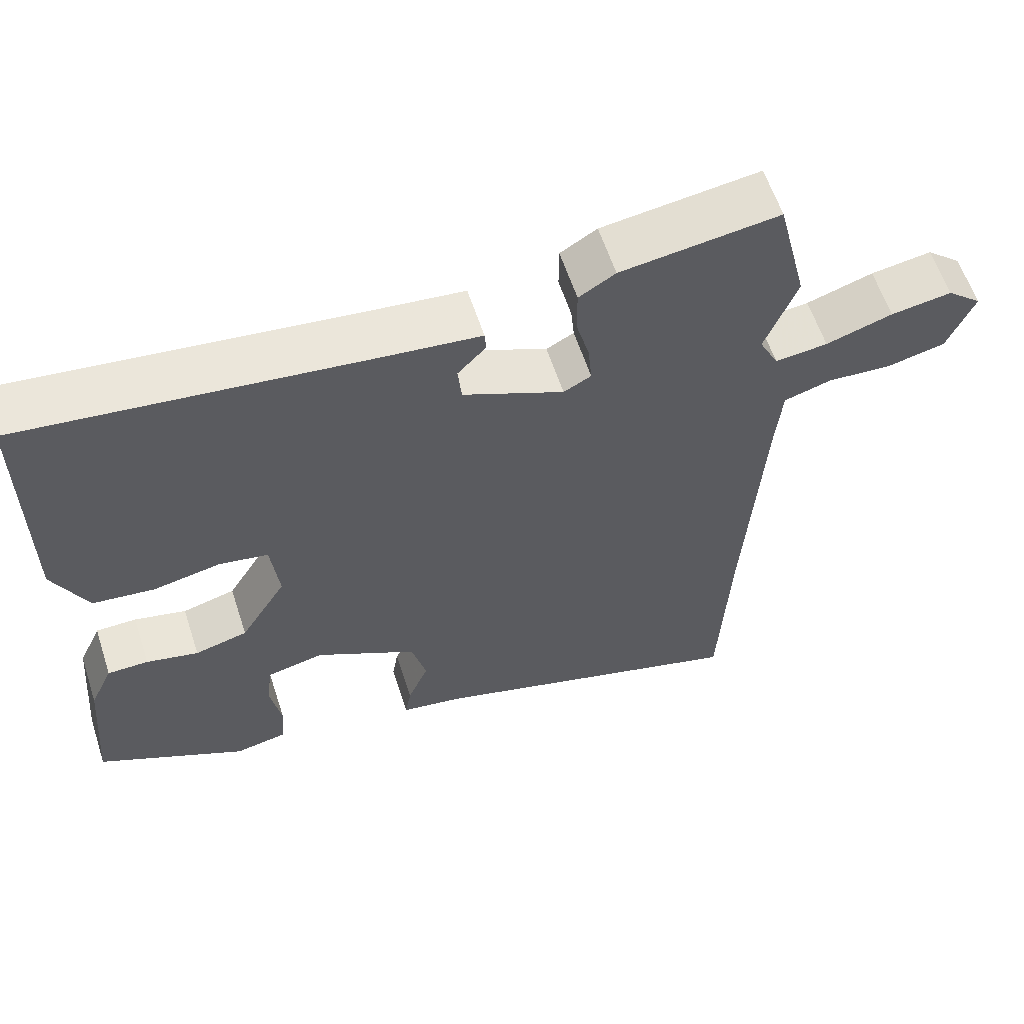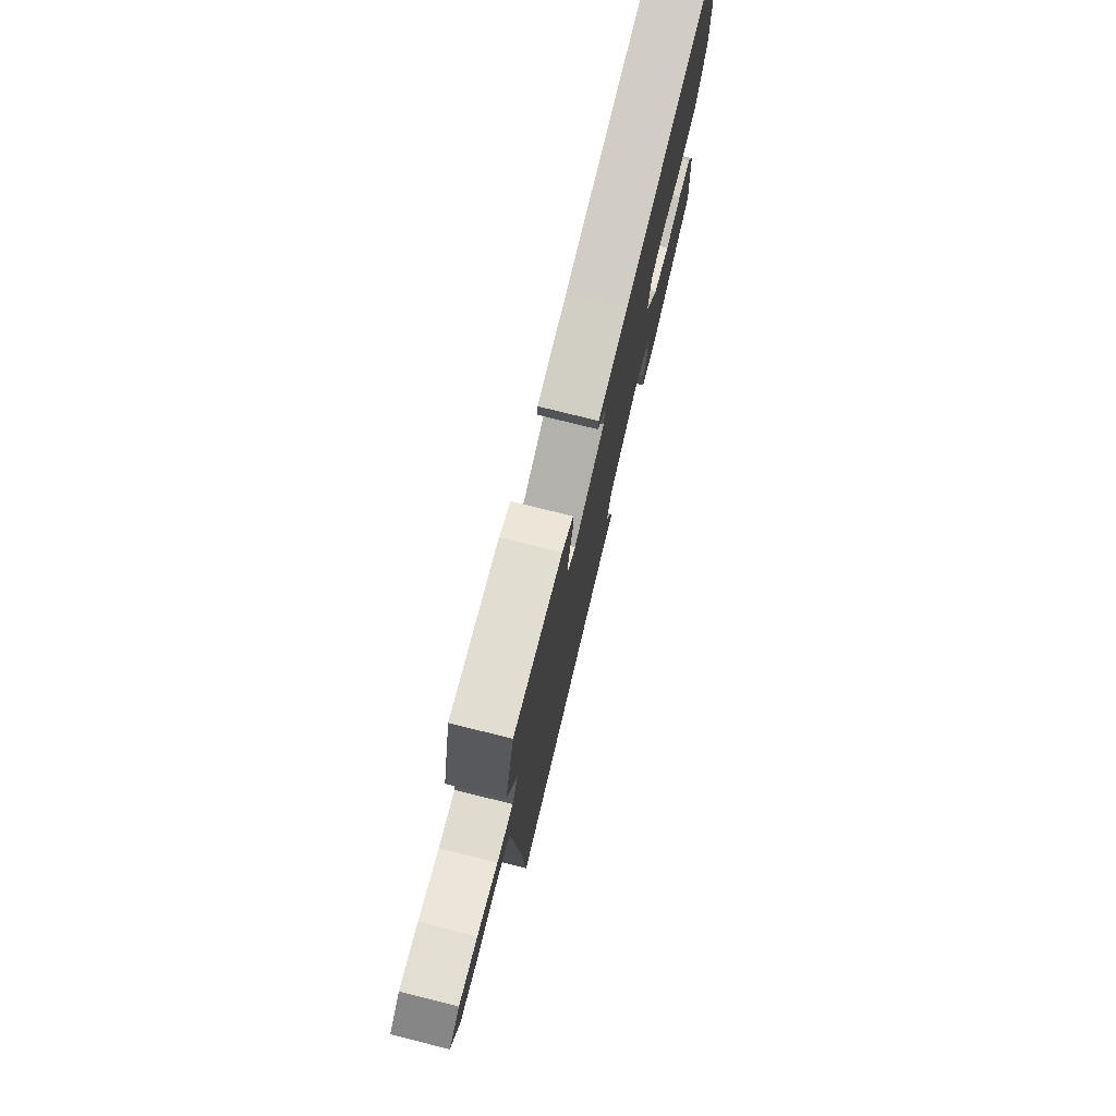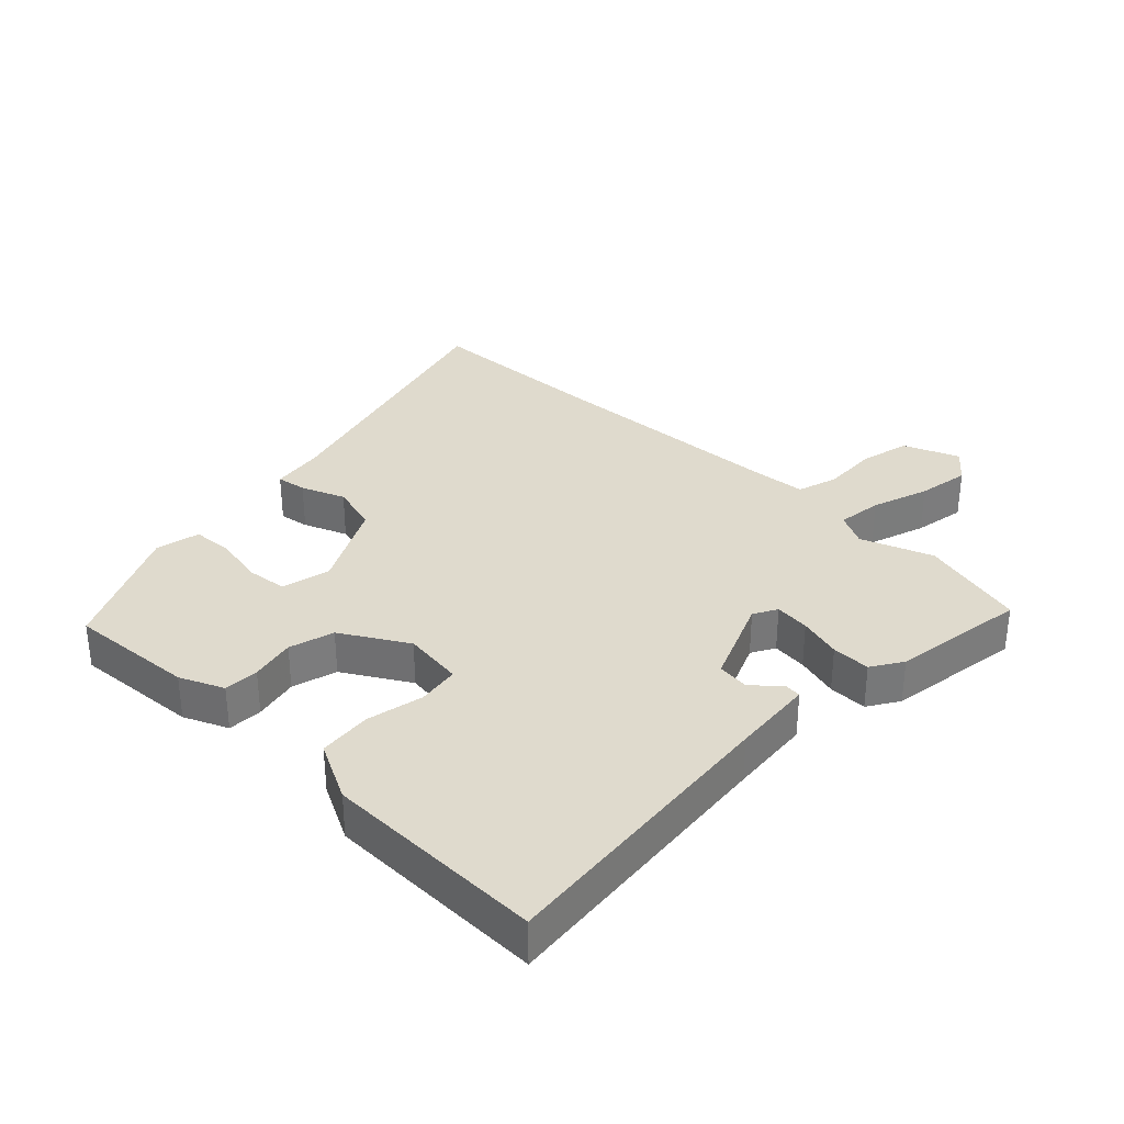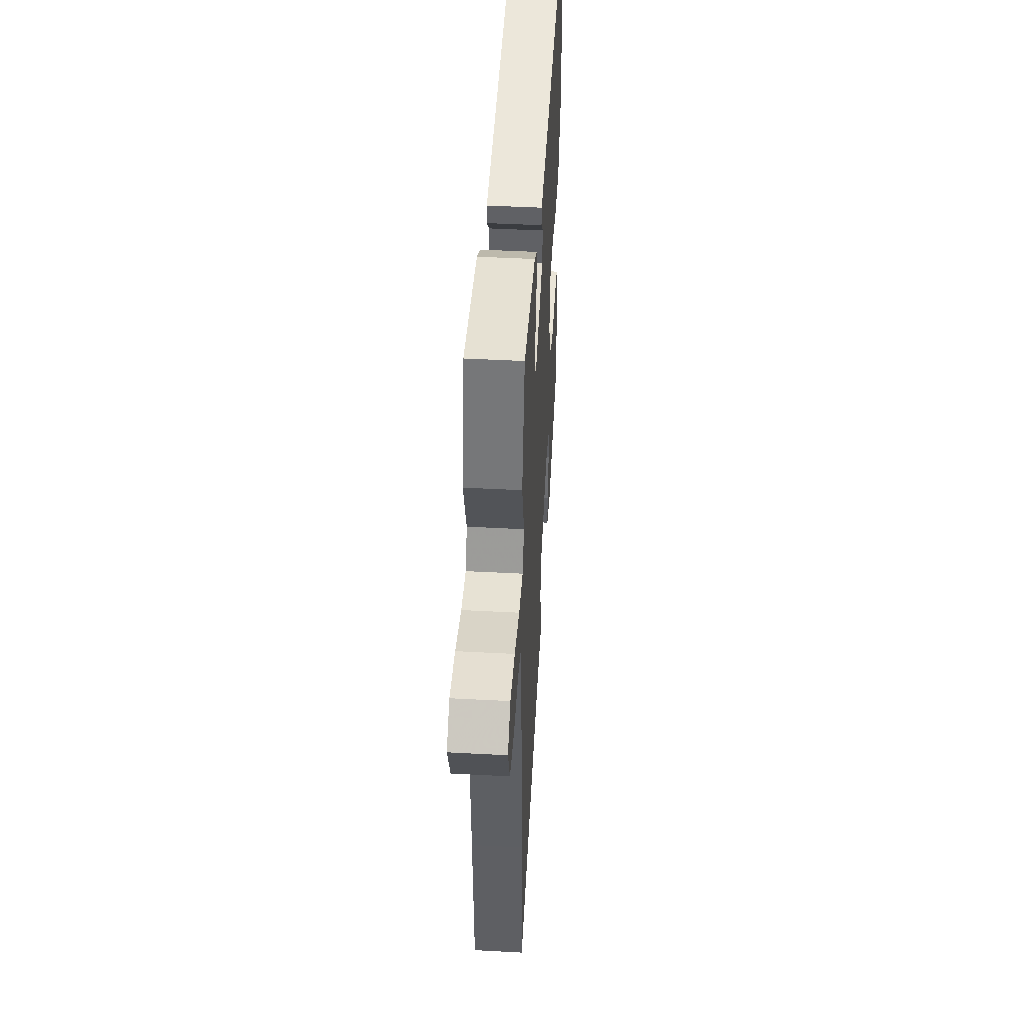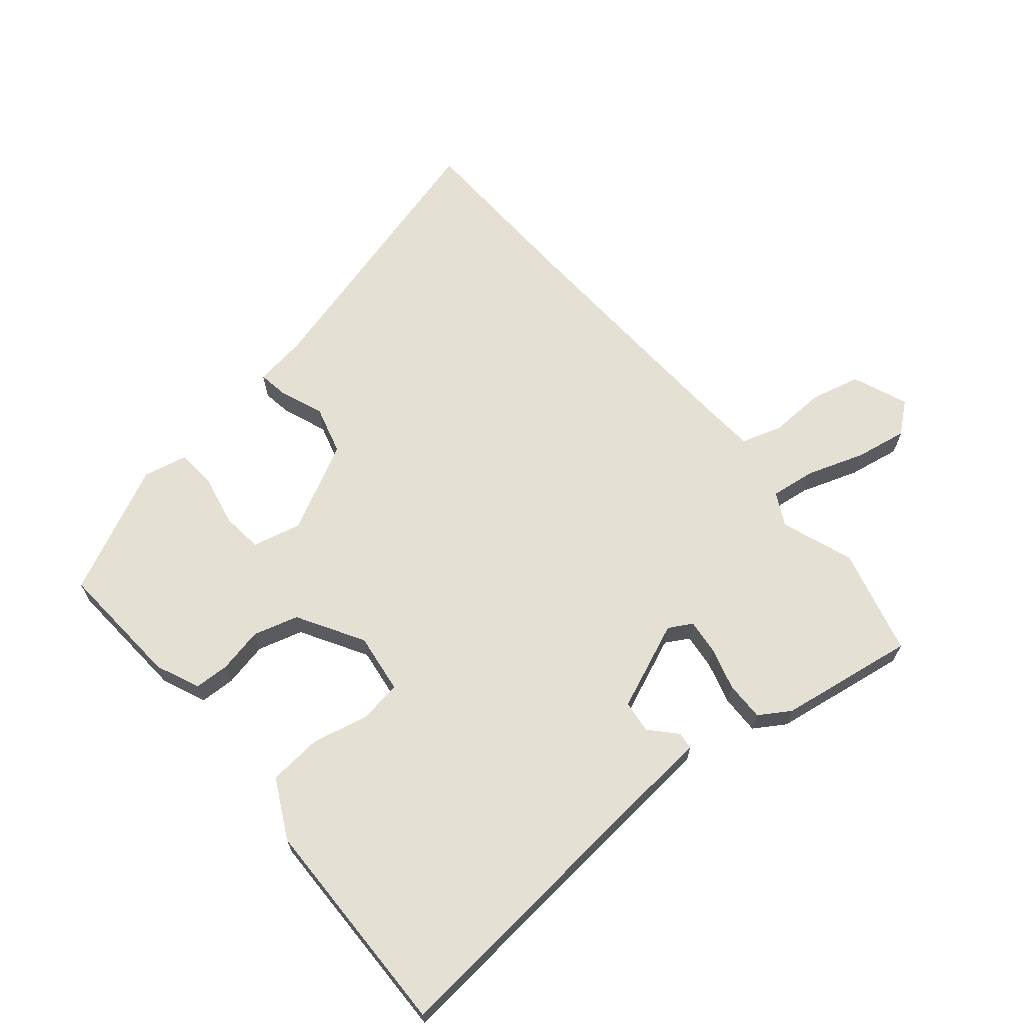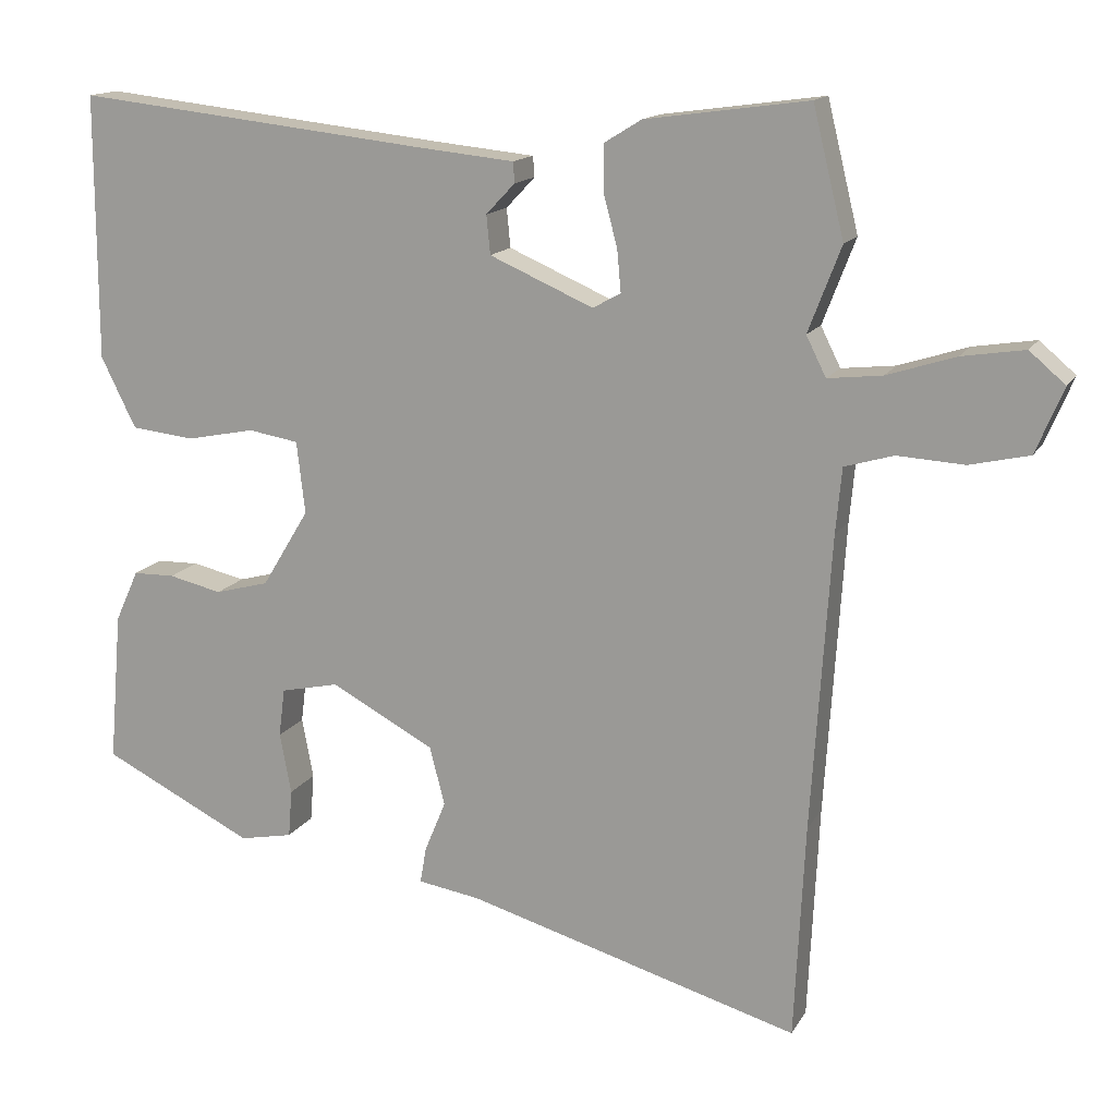
<metadata>
{"format":"obj","ext":"obj","renderer":"f3d","projection":"perspective","resolution":1024,"background":"white","views":[{"elev":60.0,"azim":-18.1,"up":"+Z"},{"elev":76.9,"azim":104.0,"up":"+Z"},{"elev":32.9,"azim":-45.2,"up":"+Y"},{"elev":46.2,"azim":93.5,"up":"+Z"},{"elev":66.0,"azim":-38.9,"up":"+Y"},{"elev":14.7,"azim":20.2,"up":"+Z"}]}
</metadata>
<code>
v -0.482 0.07 0.516
v -0.019 0.07 0.465
v 0.11 0.07 0.452
v 0.112 0.07 0.425
v 0.074 0.07 0.385
v 0.079 0.07 0.334
v 0.215 0.07 0.275
v 0.252 0.07 0.295
v 0.247 0.07 0.35
v 0.229 0.07 0.418
v 0.229 0.07 0.479
v 0.278 0.07 0.509
v 0.491 0.07 0.538
v 0.532 0.07 0.37
v 0.489 0.07 0.258
v 0.515 0.07 0.206
v 0.586 0.07 0.214
v 0.676 0.07 0.243
v 0.758 0.07 0.256
v 0.805 0.07 0.216
v 0.769 0.07 0.13
v 0.691 0.07 0.112
v 0.603 0.07 0.117
v 0.539 0.07 0.098
v 0.531 0.07 0.012
v 0.506 0.07 -0.374
v 0.492 0.07 -0.658
v 0.054 0.07 -0.532
v -0.028 0.07 -0.519
v -0.02 0.07 -0.472
v 0.008 0.07 -0.404
v -0.012 0.07 -0.327
v -0.148 0.07 -0.254
v -0.225 0.07 -0.271
v -0.233 0.07 -0.335
v -0.218 0.07 -0.415
v -0.223 0.07 -0.478
v -0.293 0.07 -0.492
v -0.492 0.07 -0.393
v -0.475 0.07 -0.195
v -0.444 0.07 -0.127
v -0.389 0.07 -0.126
v -0.319 0.07 -0.142
v -0.248 0.07 -0.123
v -0.186 0.07 -0.021
v -0.197 0.07 0.074
v -0.263 0.07 0.085
v -0.353 0.07 0.067
v -0.436 0.07 0.076
v -0.482 0.07 0.169
v -0.482 0 0.516
v -0.019 0 0.465
v 0.11 0 0.452
v 0.112 0 0.425
v 0.074 0 0.385
v 0.079 0 0.334
v 0.215 0 0.275
v 0.252 0 0.295
v 0.247 0 0.35
v 0.229 0 0.418
v 0.229 0 0.479
v 0.278 0 0.509
v 0.491 0 0.538
v 0.532 0 0.37
v 0.489 0 0.258
v 0.515 0 0.206
v 0.586 0 0.214
v 0.676 0 0.243
v 0.758 0 0.256
v 0.805 0 0.216
v 0.769 0 0.13
v 0.691 0 0.112
v 0.603 0 0.117
v 0.539 0 0.098
v 0.531 0 0.012
v 0.506 0 -0.374
v 0.492 0 -0.658
v 0.054 0 -0.532
v -0.028 0 -0.519
v -0.02 0 -0.472
v 0.008 0 -0.404
v -0.012 0 -0.327
v -0.148 0 -0.254
v -0.225 0 -0.271
v -0.233 0 -0.335
v -0.218 0 -0.415
v -0.223 0 -0.478
v -0.293 0 -0.492
v -0.492 0 -0.393
v -0.475 0 -0.195
v -0.444 0 -0.127
v -0.389 0 -0.126
v -0.319 0 -0.142
v -0.248 0 -0.123
v -0.186 0 -0.021
v -0.197 0 0.074
v -0.263 0 0.085
v -0.353 0 0.067
v -0.436 0 0.076
v -0.482 0 0.169
f 47 48 49 50
f 46 47 50 1
f 40 41 42 43
f 40 43 44
f 39 40 44
f 38 39 44
f 35 36 37 38
f 34 35 38 44
f 33 34 44 45
f 28 29 30 31
f 26 27 28 31
f 25 26 31 32
f 24 25 32 33
f 20 21 22 23
f 20 23 24
f 17 18 19 20
f 16 17 20 24
f 15 16 24 33
f 9 10 11 12
f 8 9 12 13
f 2 3 4 5
f 46 1 2 5
f 46 5 6
f 45 46 6 7
f 33 45 7 8
f 14 15 33
f 8 13 14 33
f 100 99 98 97
f 51 100 97 96
f 93 92 91 90
f 94 93 90
f 94 90 89
f 94 89 88
f 88 87 86 85
f 94 88 85 84
f 95 94 84 83
f 81 80 79 78
f 81 78 77 76
f 82 81 76 75
f 83 82 75 74
f 73 72 71 70
f 74 73 70
f 70 69 68 67
f 74 70 67 66
f 83 74 66 65
f 62 61 60 59
f 63 62 59 58
f 55 54 53 52
f 55 52 51 96
f 56 55 96
f 57 56 96 95
f 58 57 95 83
f 83 65 64
f 83 64 63 58
f 1 51 52 2
f 2 52 53 3
f 3 53 54 4
f 4 54 55 5
f 5 55 56 6
f 6 56 57 7
f 7 57 58 8
f 8 58 59 9
f 9 59 60 10
f 10 60 61 11
f 11 61 62 12
f 12 62 63 13
f 13 63 64 14
f 14 64 65 15
f 15 65 66 16
f 16 66 67 17
f 17 67 68 18
f 18 68 69 19
f 19 69 70 20
f 20 70 71 21
f 21 71 72 22
f 22 72 73 23
f 23 73 74 24
f 24 74 75 25
f 25 75 76 26
f 26 76 77 27
f 27 77 78 28
f 28 78 79 29
f 29 79 80 30
f 30 80 81 31
f 31 81 82 32
f 32 82 83 33
f 33 83 84 34
f 34 84 85 35
f 35 85 86 36
f 36 86 87 37
f 37 87 88 38
f 38 88 89 39
f 39 89 90 40
f 40 90 91 41
f 41 91 92 42
f 42 92 93 43
f 43 93 94 44
f 44 94 95 45
f 45 95 96 46
f 46 96 97 47
f 47 97 98 48
f 48 98 99 49
f 49 99 100 50
f 50 100 51 1

</code>
